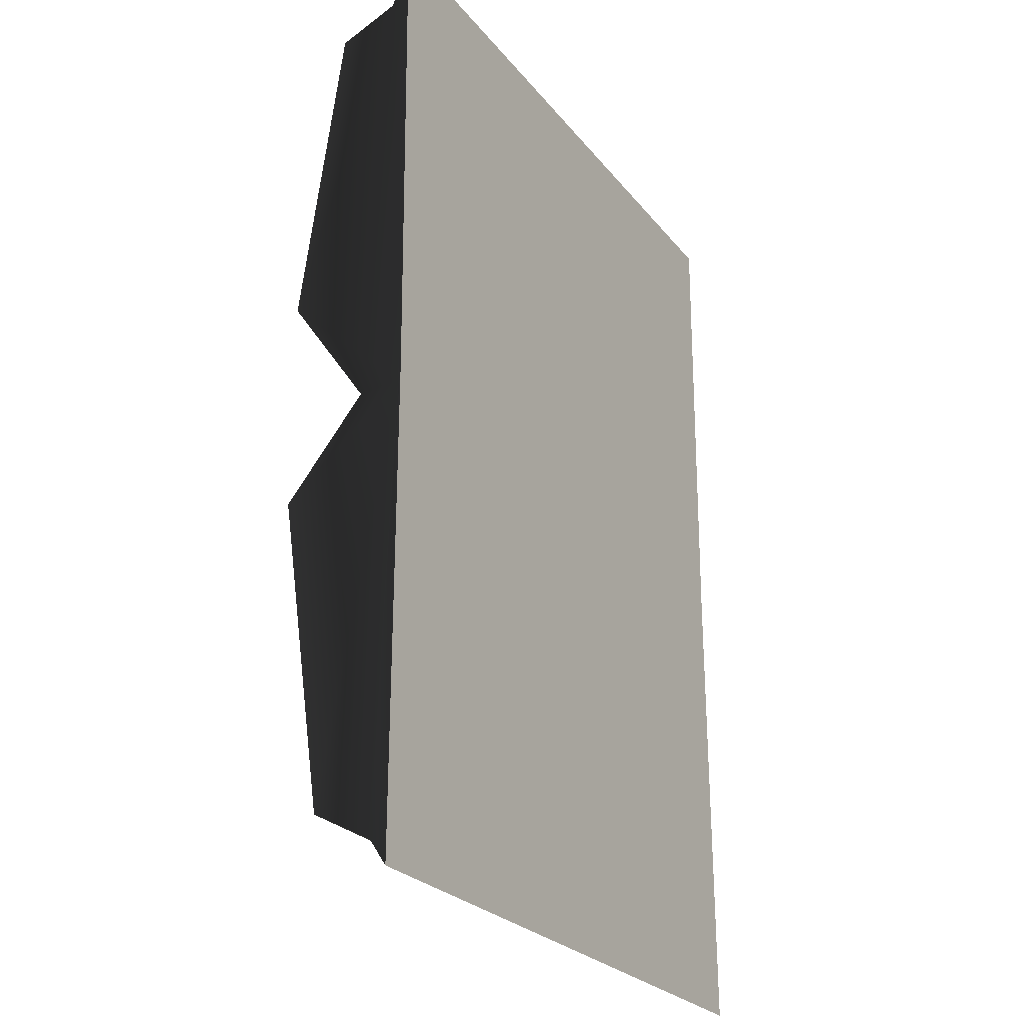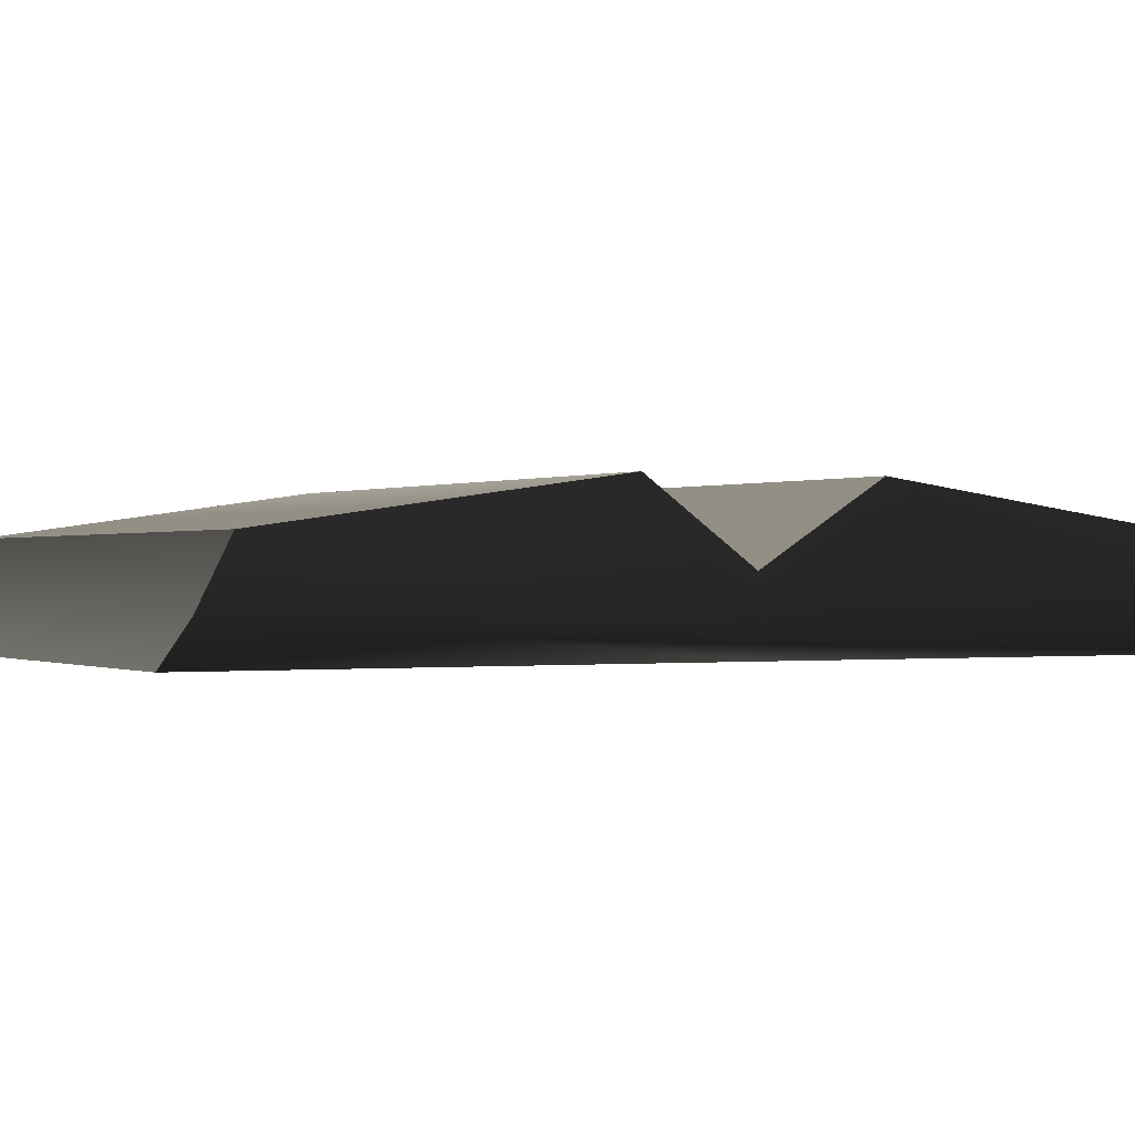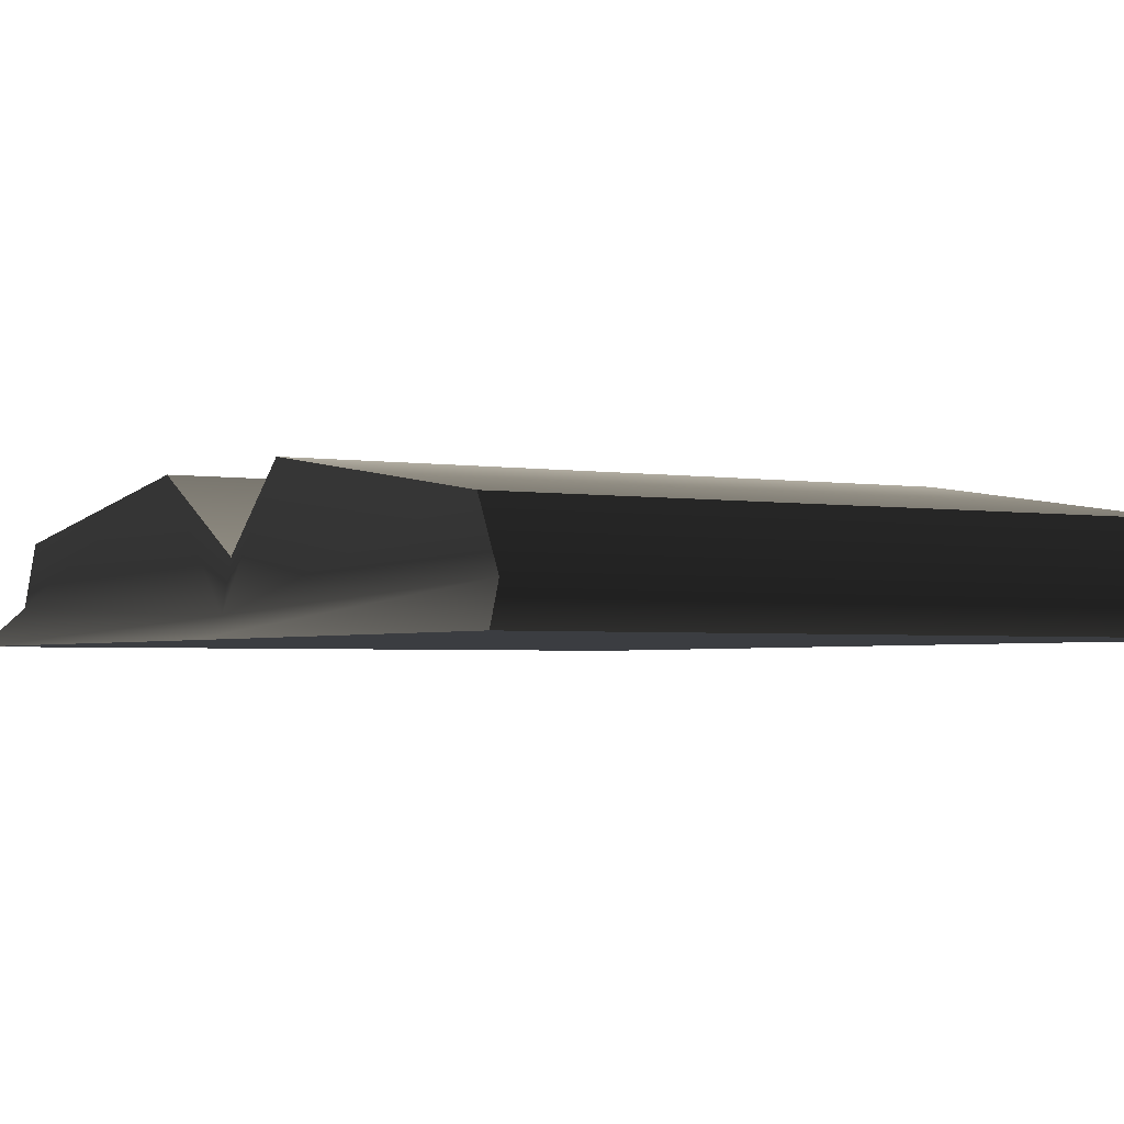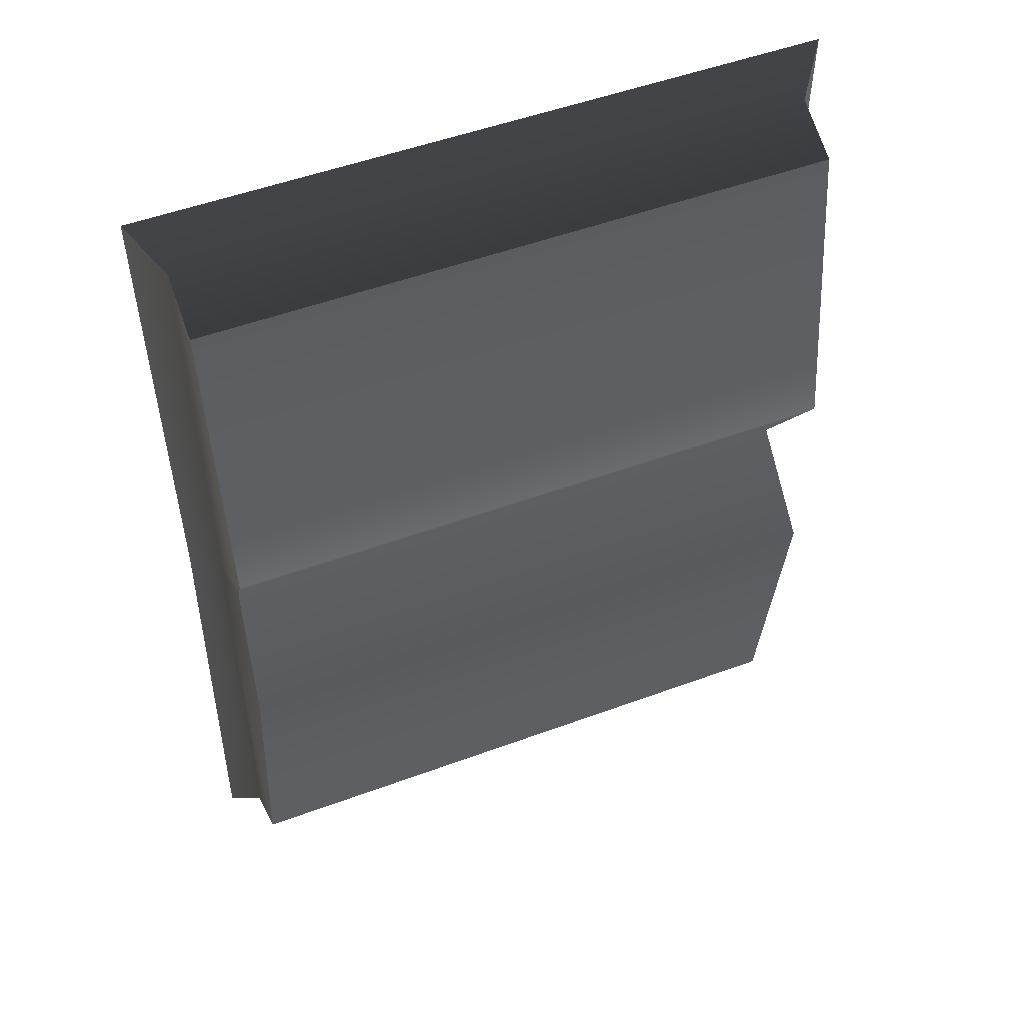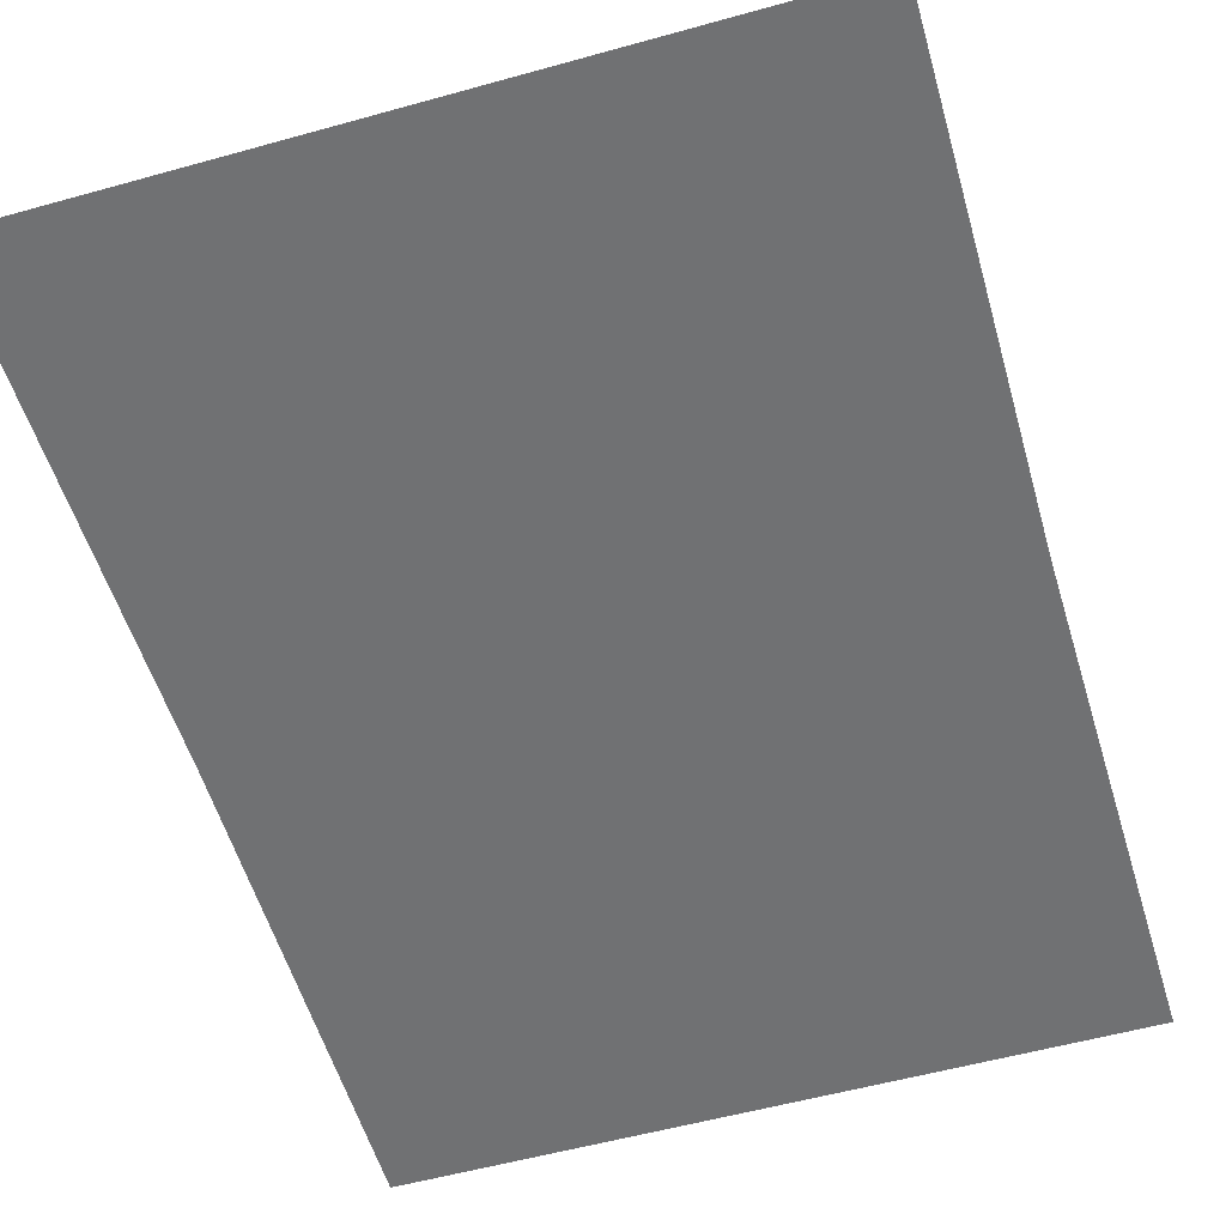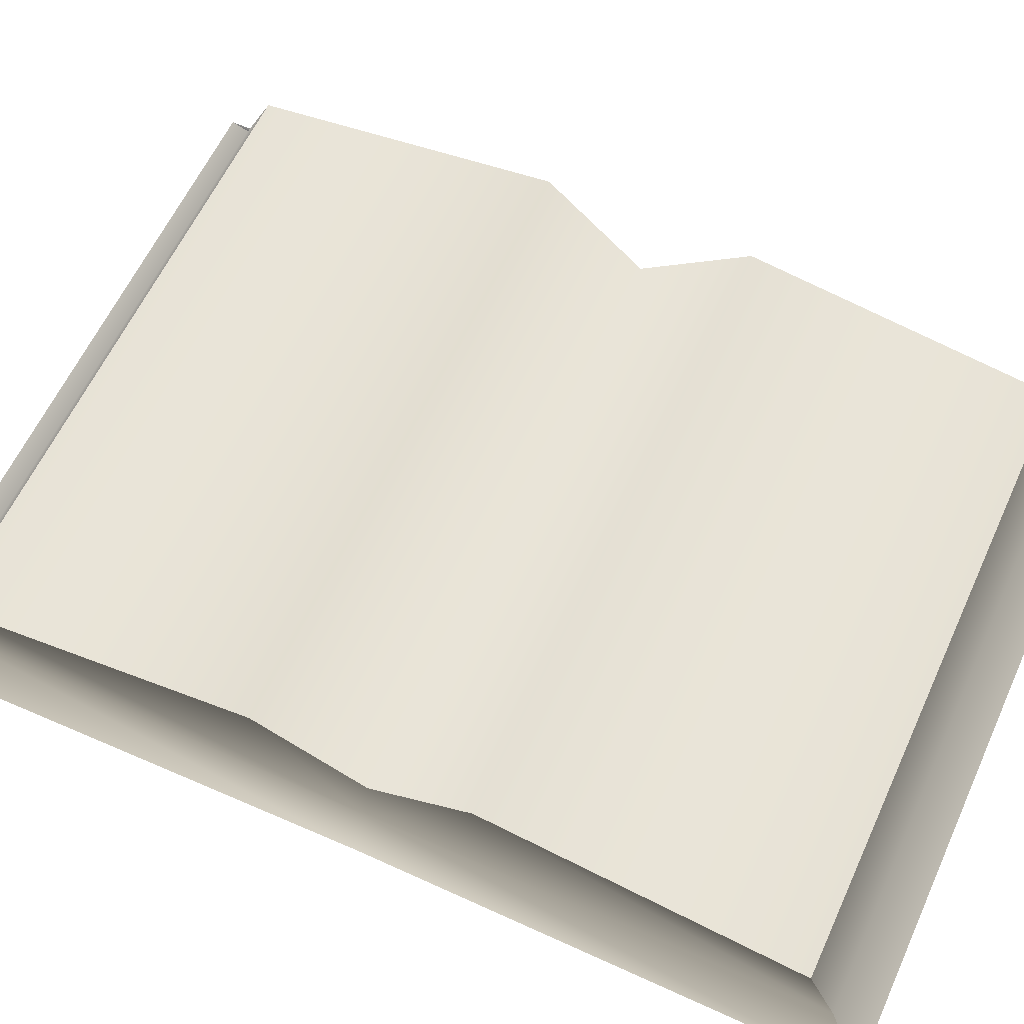
<metadata>
{"format":"obj","ext":"obj","renderer":"f3d","projection":"perspective","resolution":1024,"background":"white","views":[{"elev":-25.0,"azim":-61.0,"up":"+Z"},{"elev":-0.1,"azim":-117.7,"up":"+Y"},{"elev":-2.5,"azim":149.0,"up":"+Y"},{"elev":51.3,"azim":158.1,"up":"+Z"},{"elev":-55.2,"azim":-163.6,"up":"+Y"},{"elev":60.6,"azim":-65.4,"up":"+Y"}]}
</metadata>
<code>
v 0.3369 0.0003397 -0.004592
v 0.3411 0.0003397 0.4466
v -0.2972 0.0003397 -0.004592
v -0.2745 0.03363 0.4114
v -0.3014 0.0003397 0.4466
v 0.3151 0.03363 0.4114
v 0.3411 0.0003397 0.4466
v -0.2745 0.08818 0.3863
v -0.2745 0.03363 0.4114
v 0.3151 0.08818 0.3863
v 0.3151 0.03363 0.4114
v -0.2745 0.03363 -0.4222
v -0.2745 0.08818 -0.3945
v 0.3151 0.03363 -0.4222
v 0.3151 0.08818 -0.3945
v -0.3014 0.0003397 -0.456
v -0.2745 0.03363 -0.4222
v 0.3411 0.0003397 -0.456
v 0.3151 0.03363 -0.4222
v -0.2972 0.0003397 -0.004592
v -0.3014 0.0003397 -0.456
v 0.3369 0.0003397 -0.004592
v 0.3411 0.0003397 -0.456
v 0.3151 0.08818 0.3863
v 0.3151 0.1295 0.09585
v -0.2745 0.08818 0.3863
v -0.2745 0.1295 0.09585
v 0.3059 0.06212 -0.004592
v -0.2653 0.06212 -0.004592
v -0.2745 0.08818 -0.3945
v -0.2745 0.1295 -0.1027
v 0.3151 0.08818 -0.3945
v 0.3151 0.1295 -0.1027
v -0.2653 0.06212 -0.004592
v 0.3059 0.06212 -0.004592
v -0.2745 0.1295 -0.1027
v -0.2745 0.08818 -0.3945
v -0.2726 0.01857 -0.004592
v -0.2745 0.03363 -0.4222
v -0.2653 0.06212 -0.004592
v -0.2745 0.1295 0.09585
v -0.2745 0.03363 0.4114
v -0.2745 0.08818 0.3863
v -0.3014 0.0003397 -0.456
v -0.2972 0.0003397 -0.004592
v -0.2745 0.03363 -0.4222
v -0.2726 0.01857 -0.004592
v -0.3014 0.0003397 0.4466
v -0.2745 0.03363 0.4114
v 0.3059 0.06212 -0.004592
v 0.3132 0.01857 -0.004592
v 0.3151 0.1295 -0.1027
v 0.3151 0.1295 0.09585
v 0.3151 0.03363 0.4114
v 0.3151 0.08818 0.3863
v 0.3151 0.03363 -0.4222
v 0.3151 0.08818 -0.3945
v 0.3411 0.0003397 -0.456
v 0.3151 0.03363 -0.4222
v 0.3369 0.0003397 -0.004592
v 0.3132 0.01857 -0.004592
v 0.3411 0.0003397 0.4466
v 0.3151 0.03363 0.4114
v -0.3014 0.0003397 0.4466
o bookmediumopen01.m2
g 0
f 1 2 3
f 4 5 6
f 7 6 5
f 8 9 10
f 11 10 9
f 12 13 14
f 15 14 13
f 16 17 18
f 19 18 17
f 20 21 22
f 23 22 21
f 24 25 26
f 27 26 25
f 25 28 27
f 29 27 28
f 30 31 32
f 33 32 31
f 31 34 33
f 35 33 34
f 36 37 38
f 39 38 37
f 40 36 38
f 41 40 38
f 38 42 41
f 43 41 42
f 44 45 46
f 47 46 45
f 45 48 47
f 49 47 48
f 50 51 52
f 53 51 50
f 51 53 54
f 55 54 53
f 56 57 51
f 52 51 57
f 58 59 60
f 61 60 59
f 60 61 62
f 63 62 61
f 64 3 2

</code>
